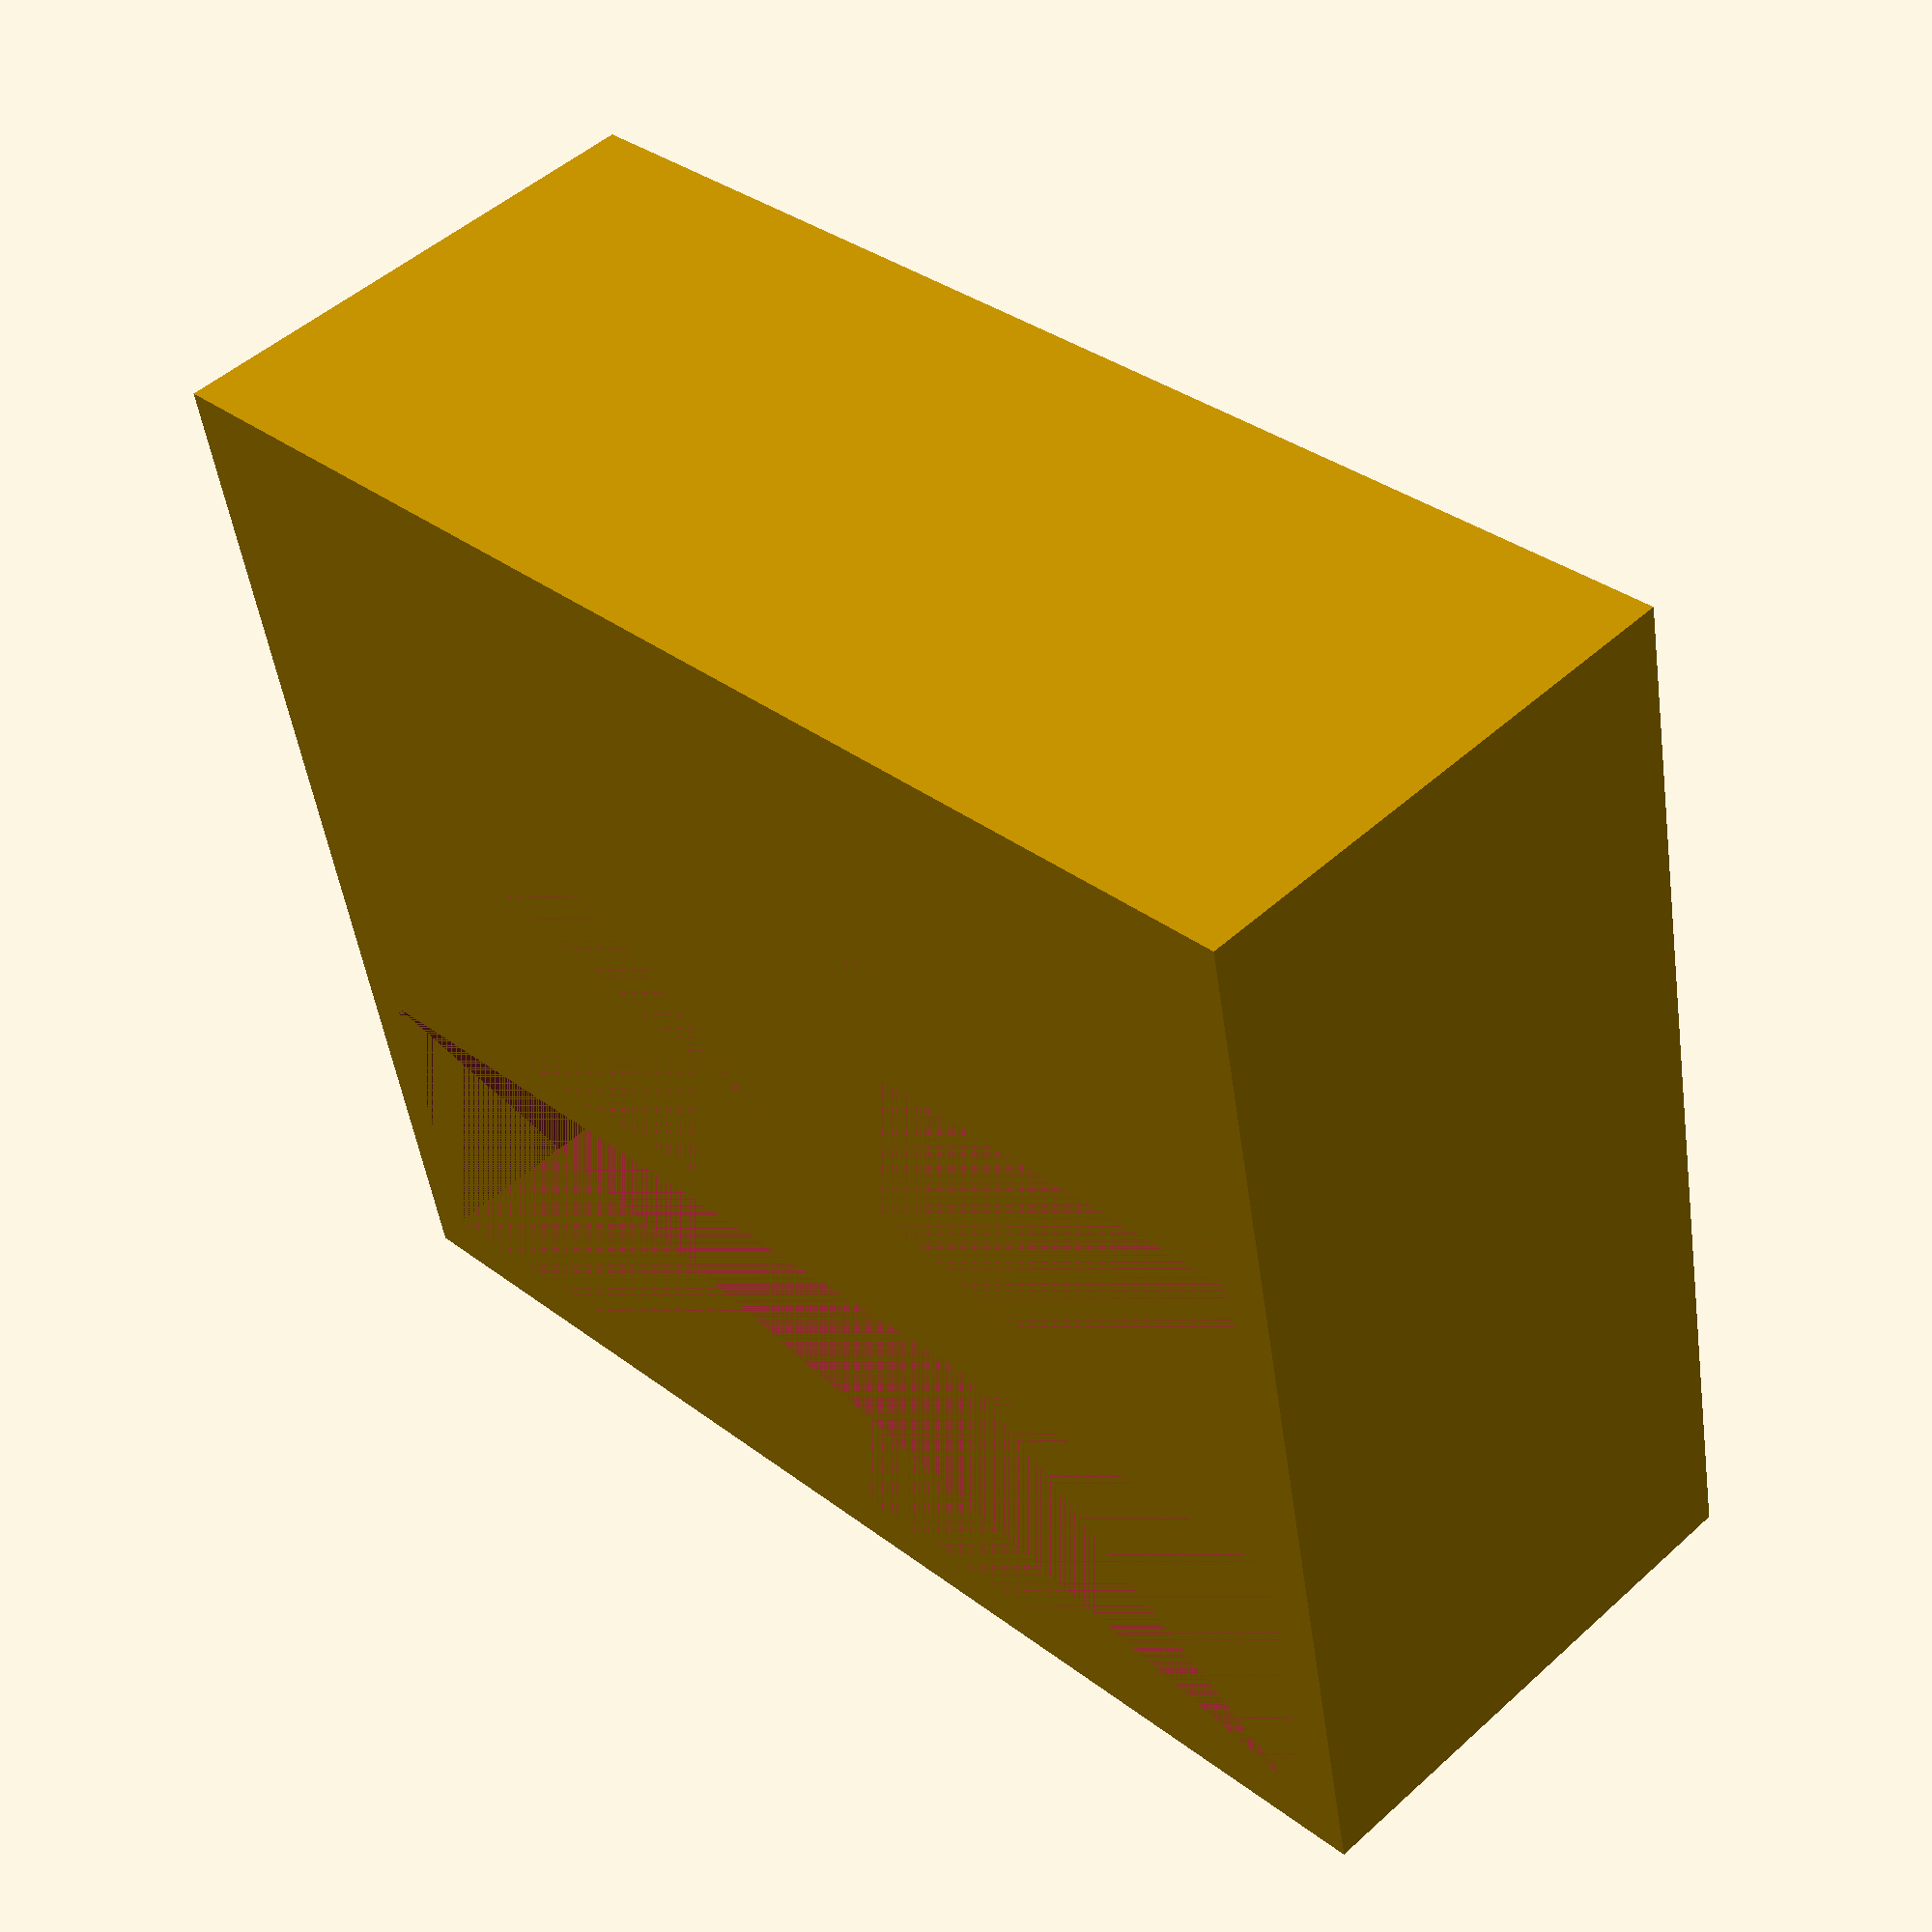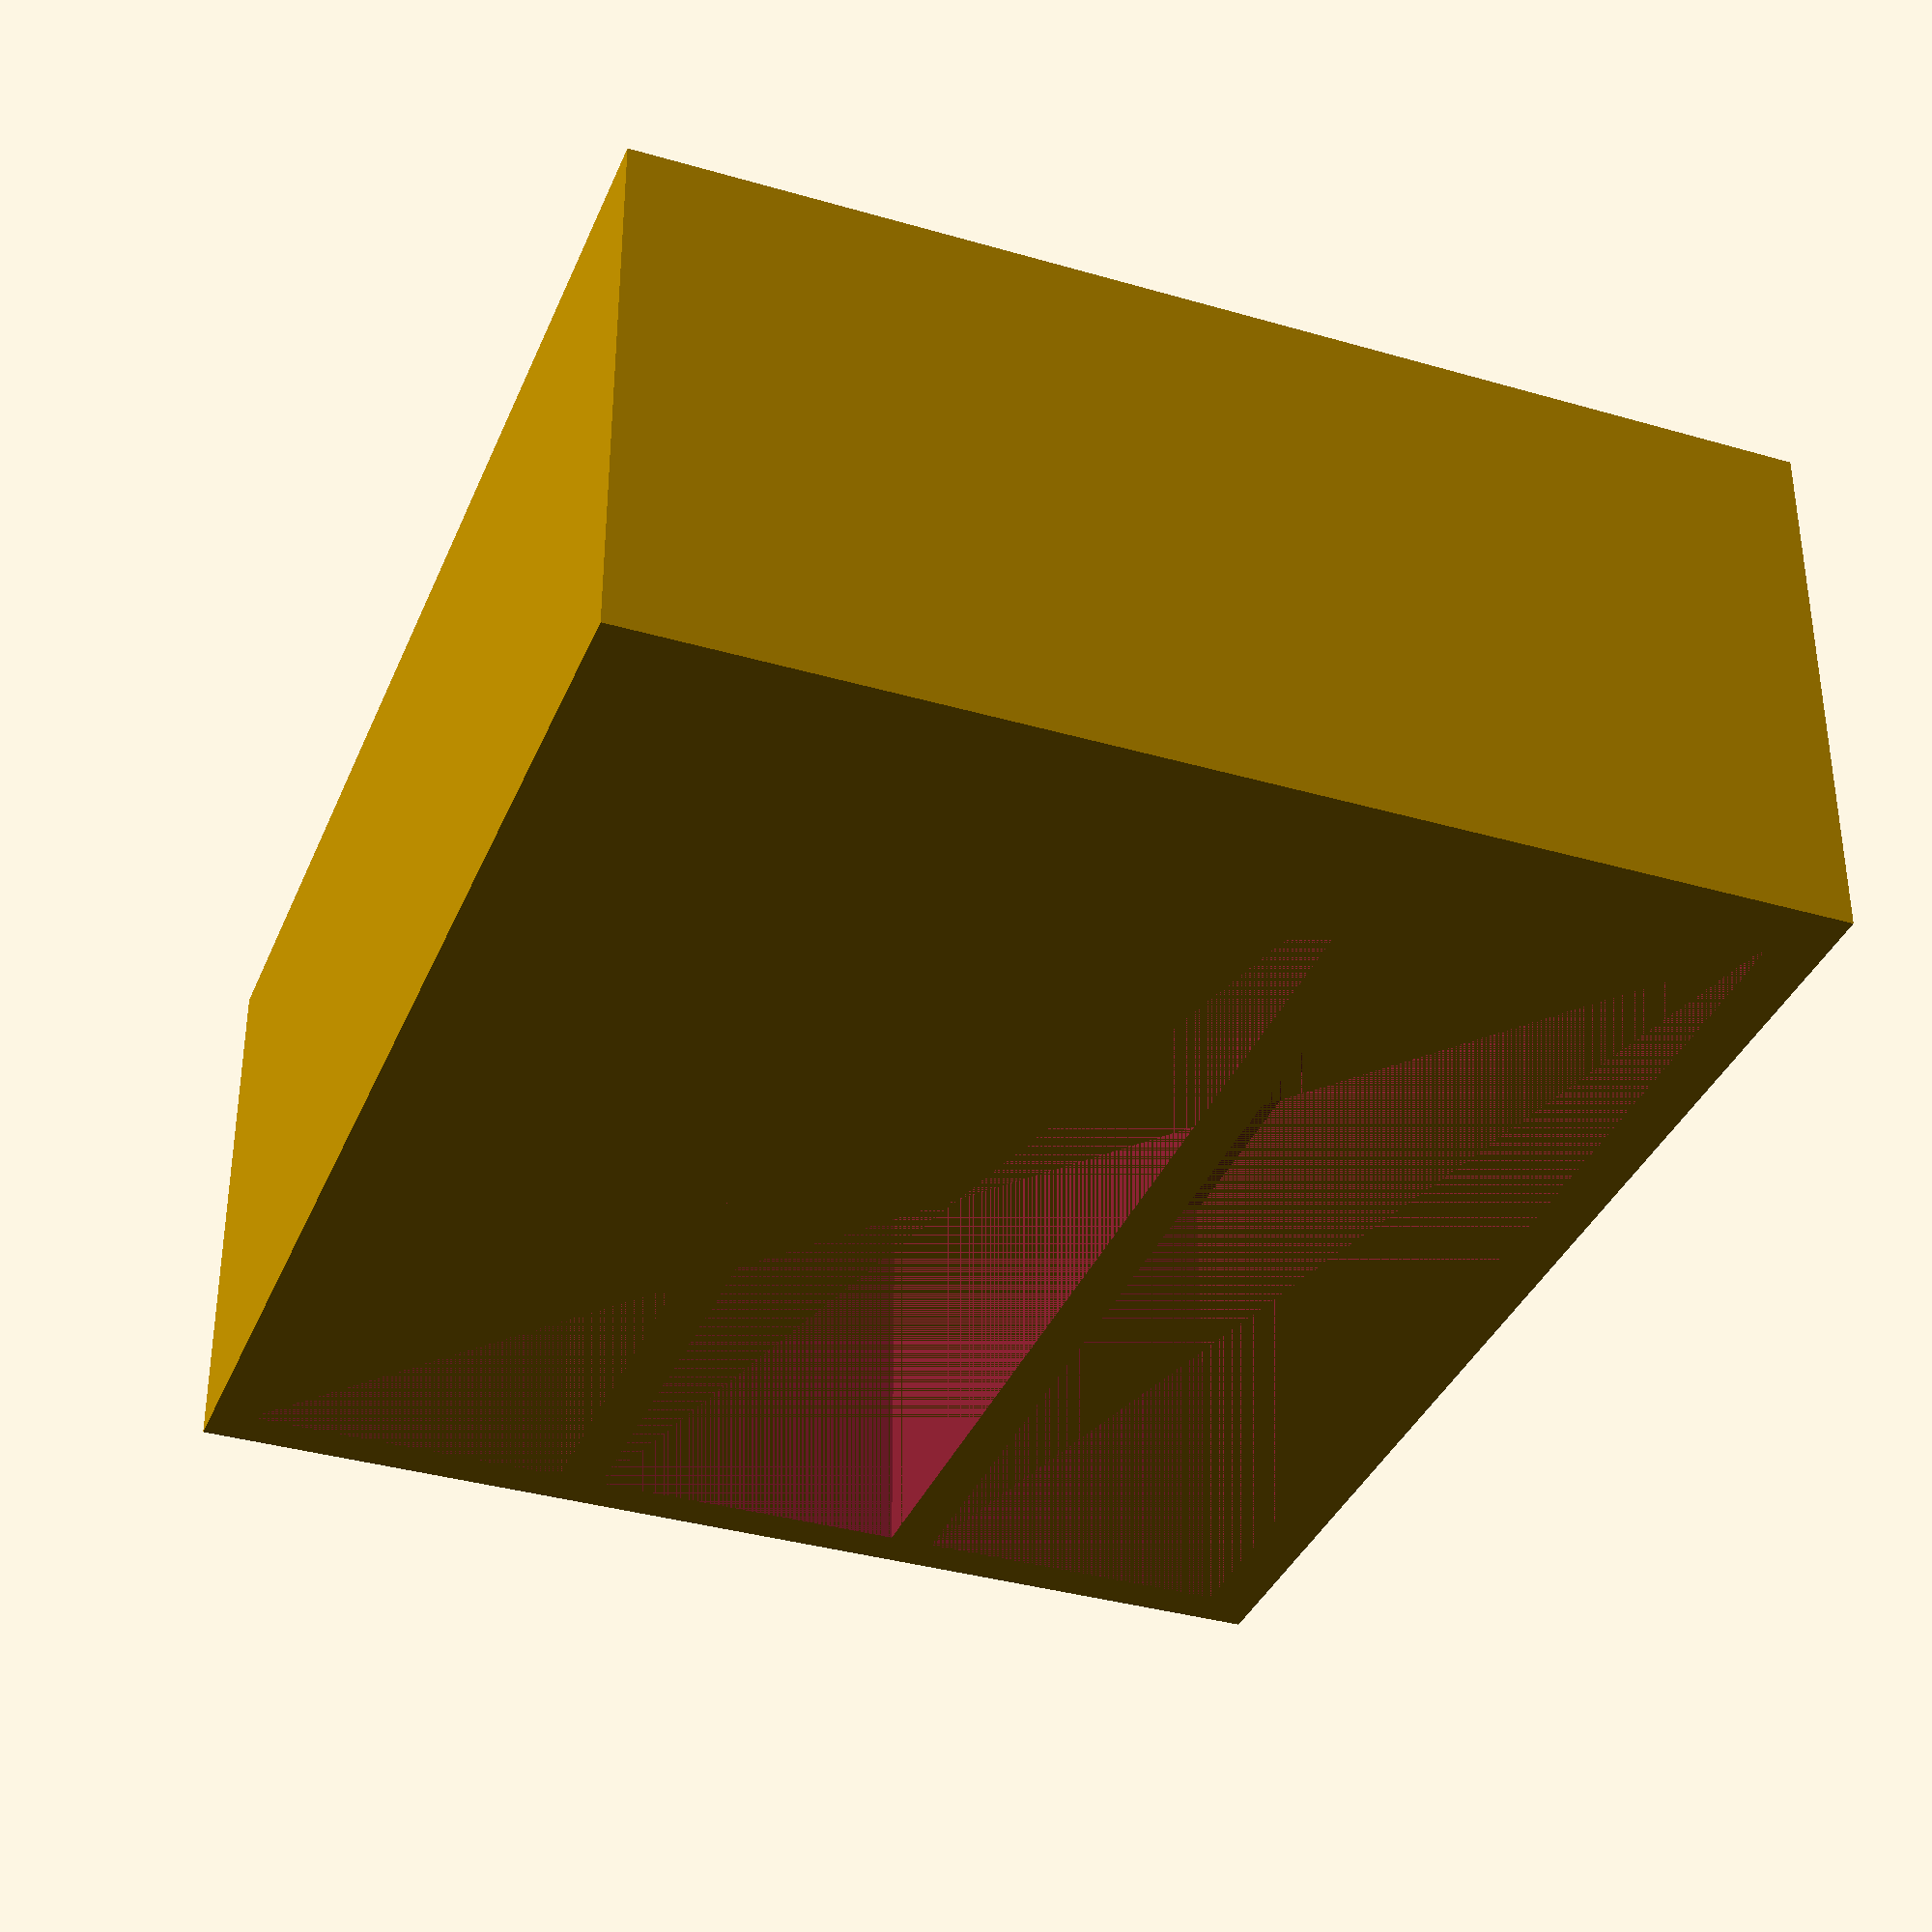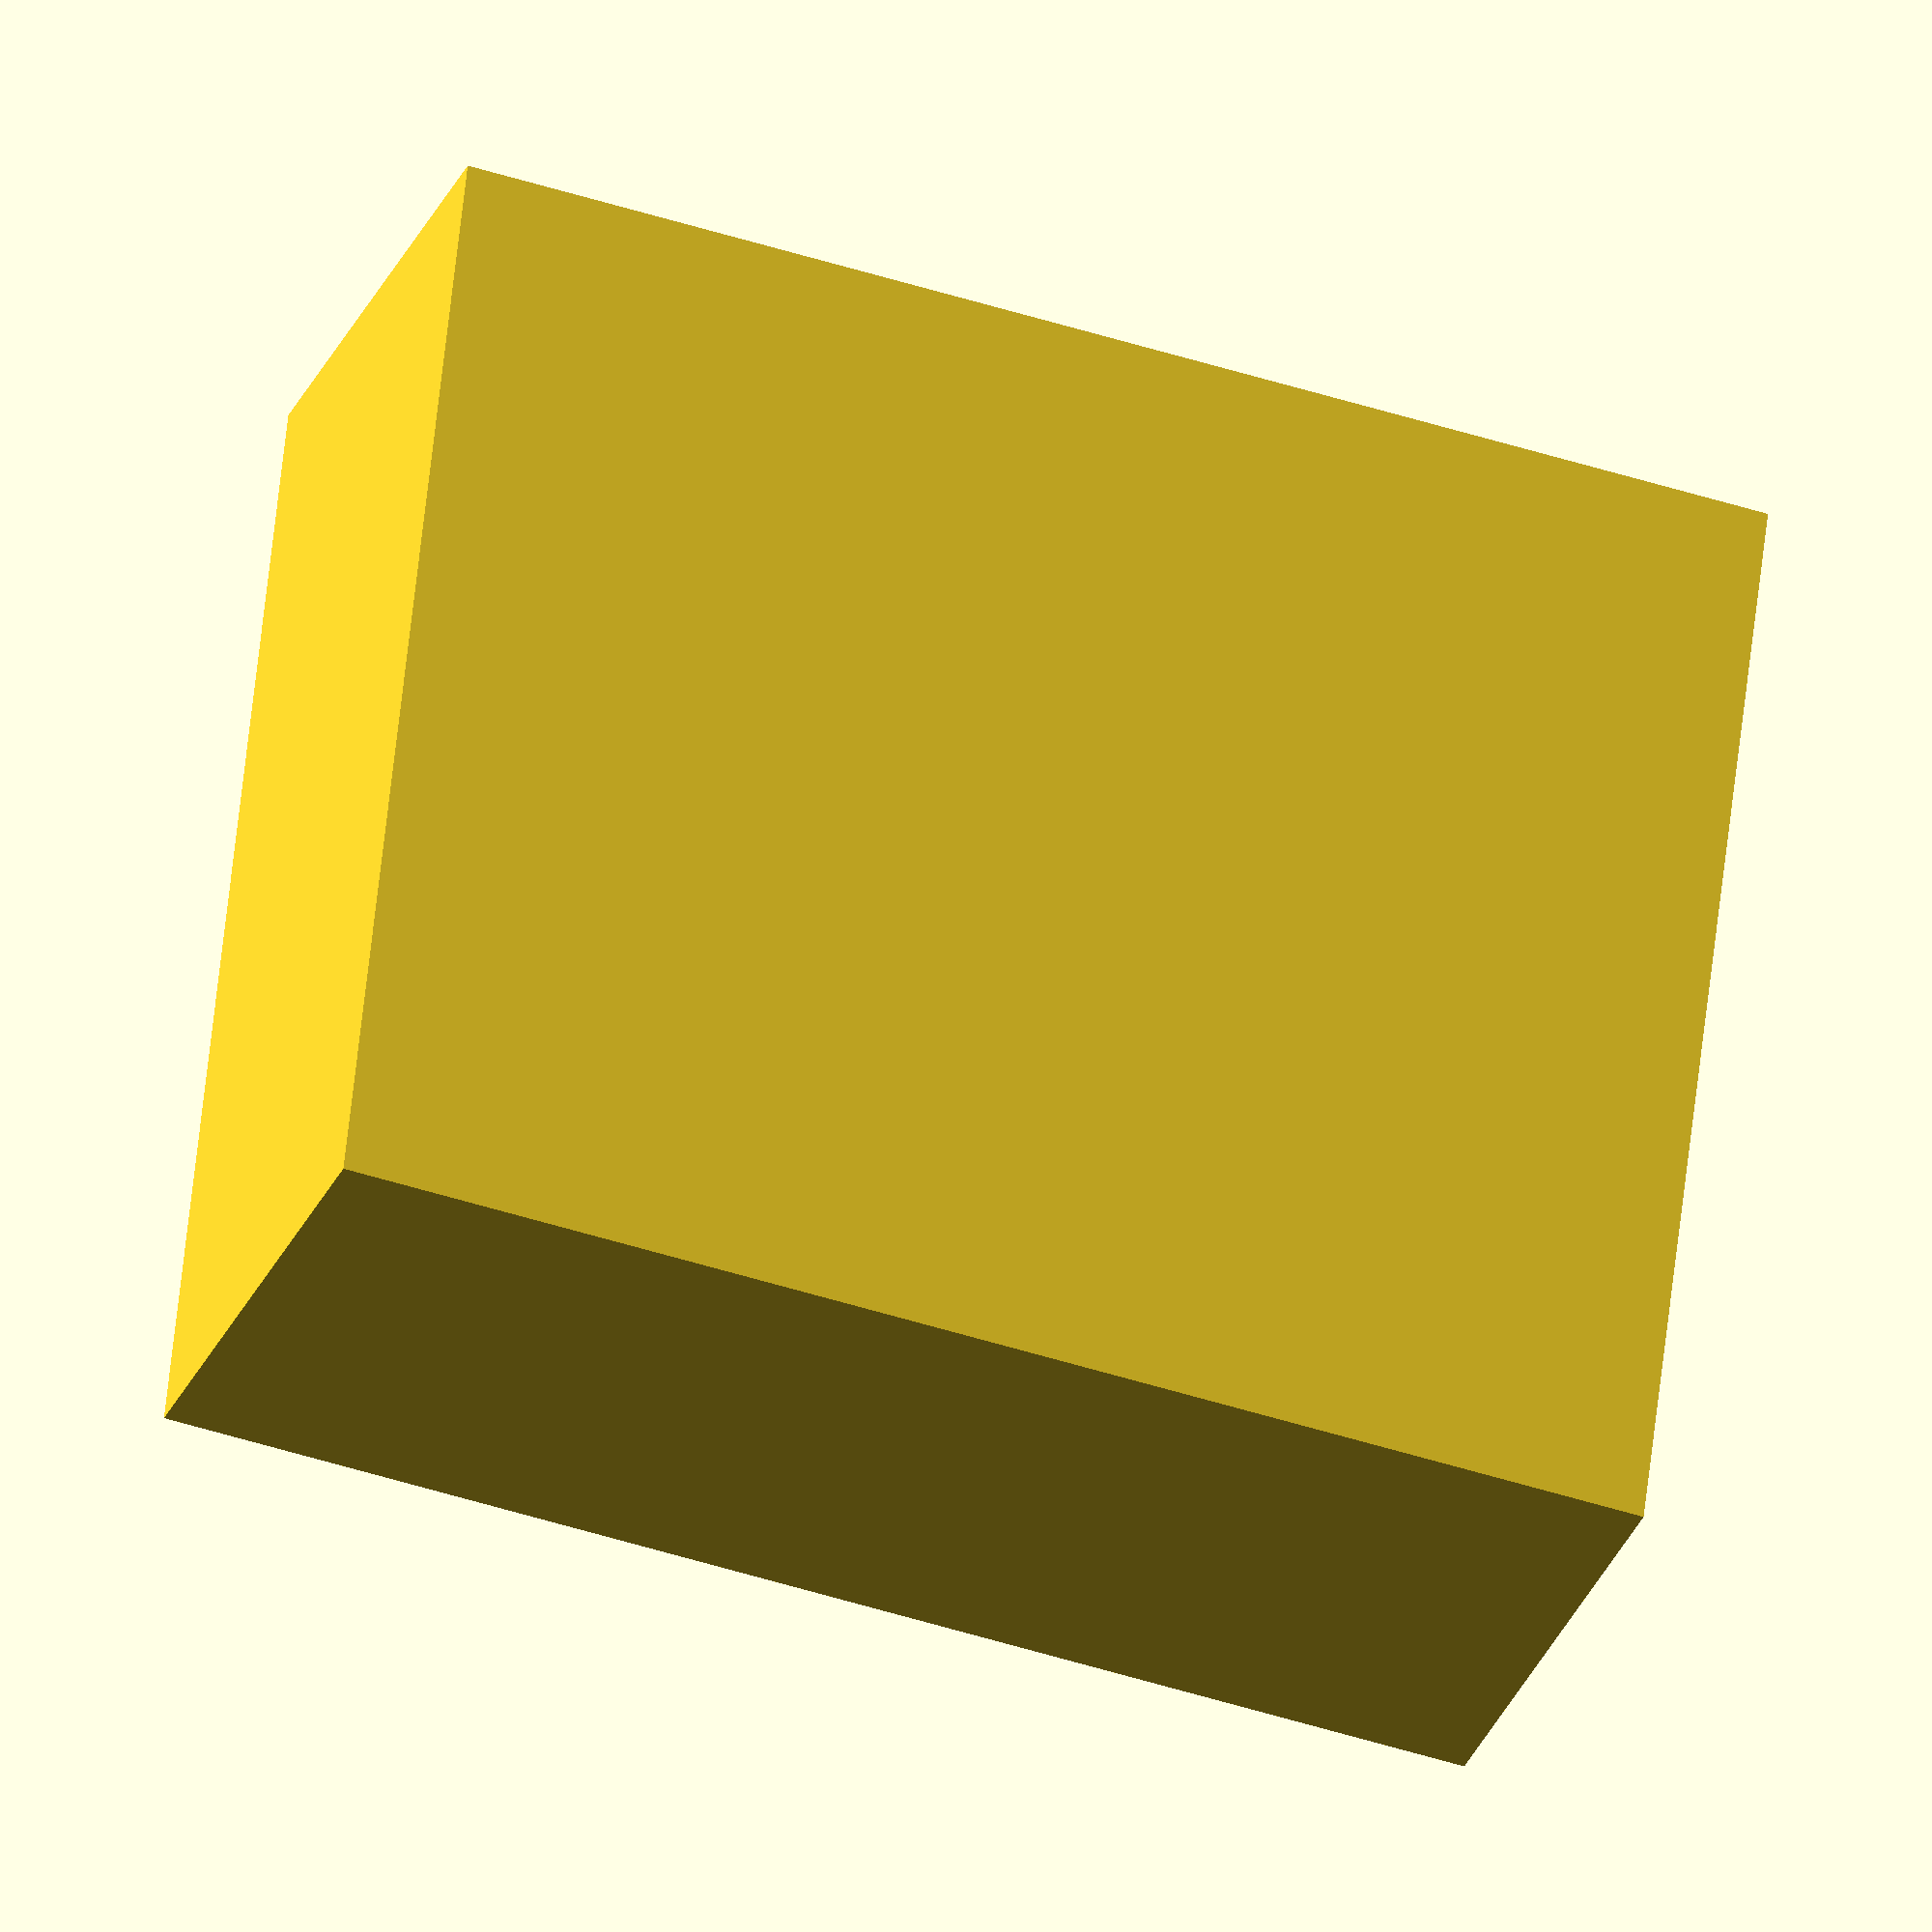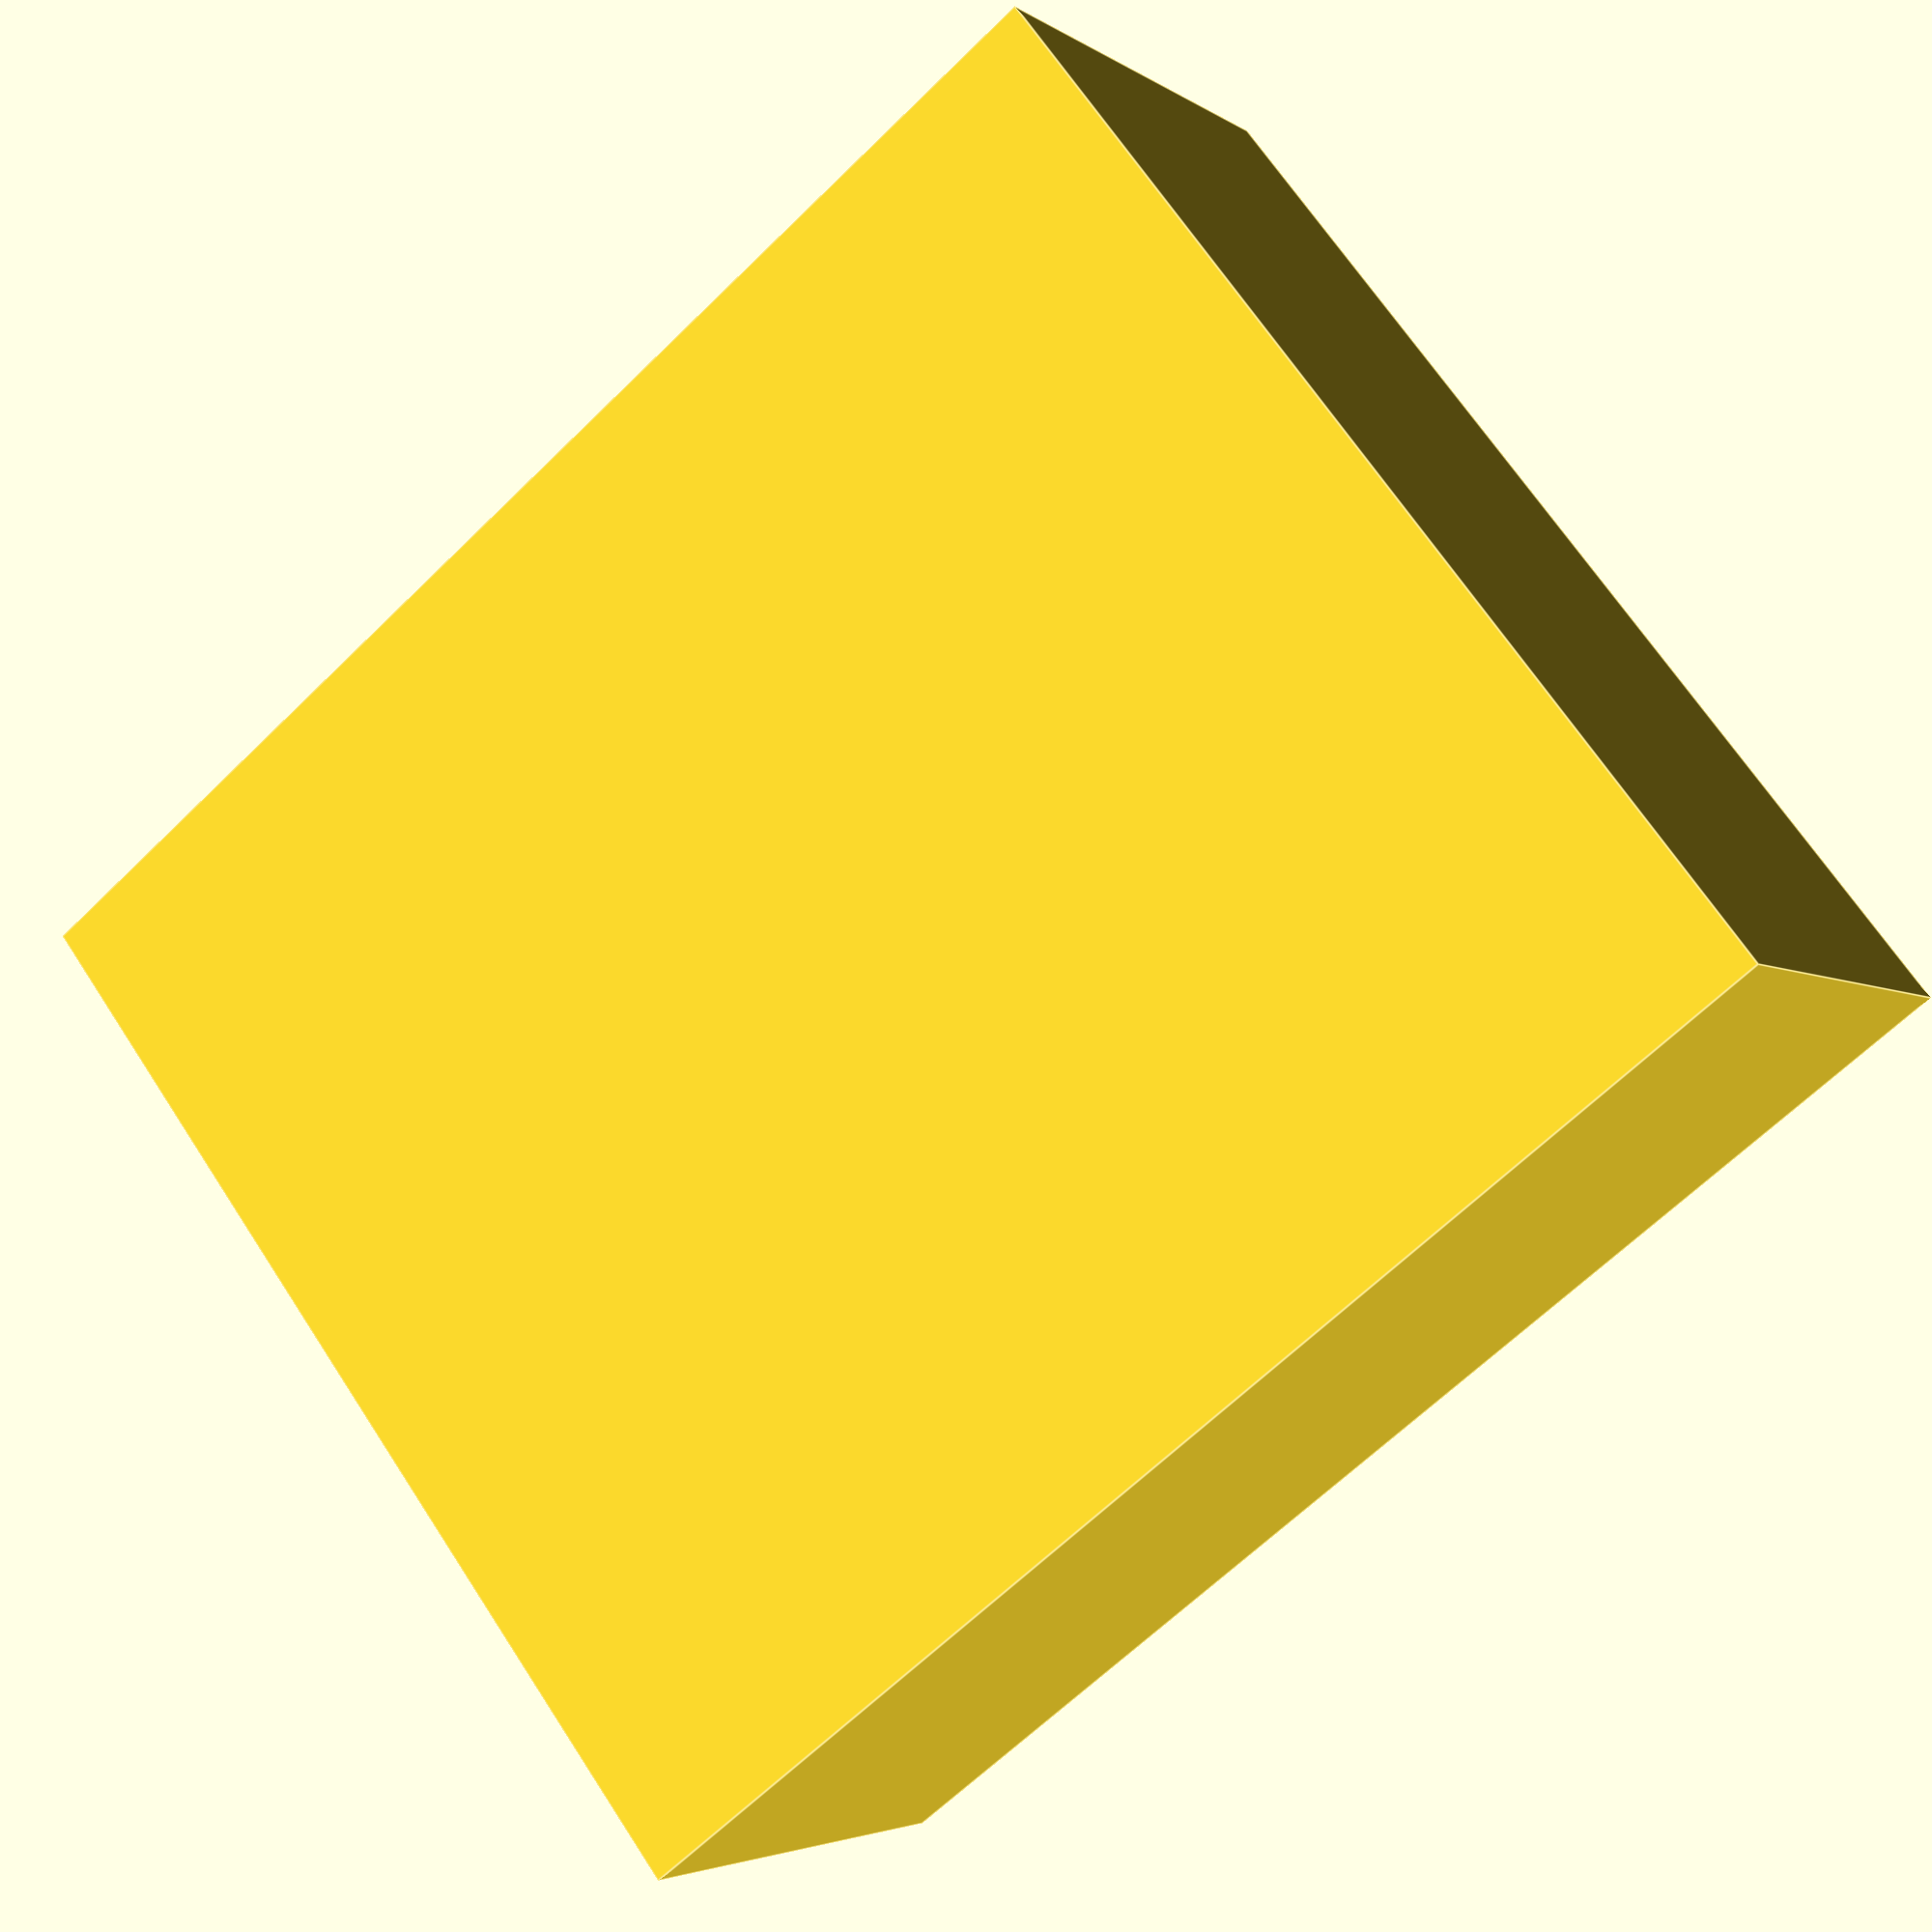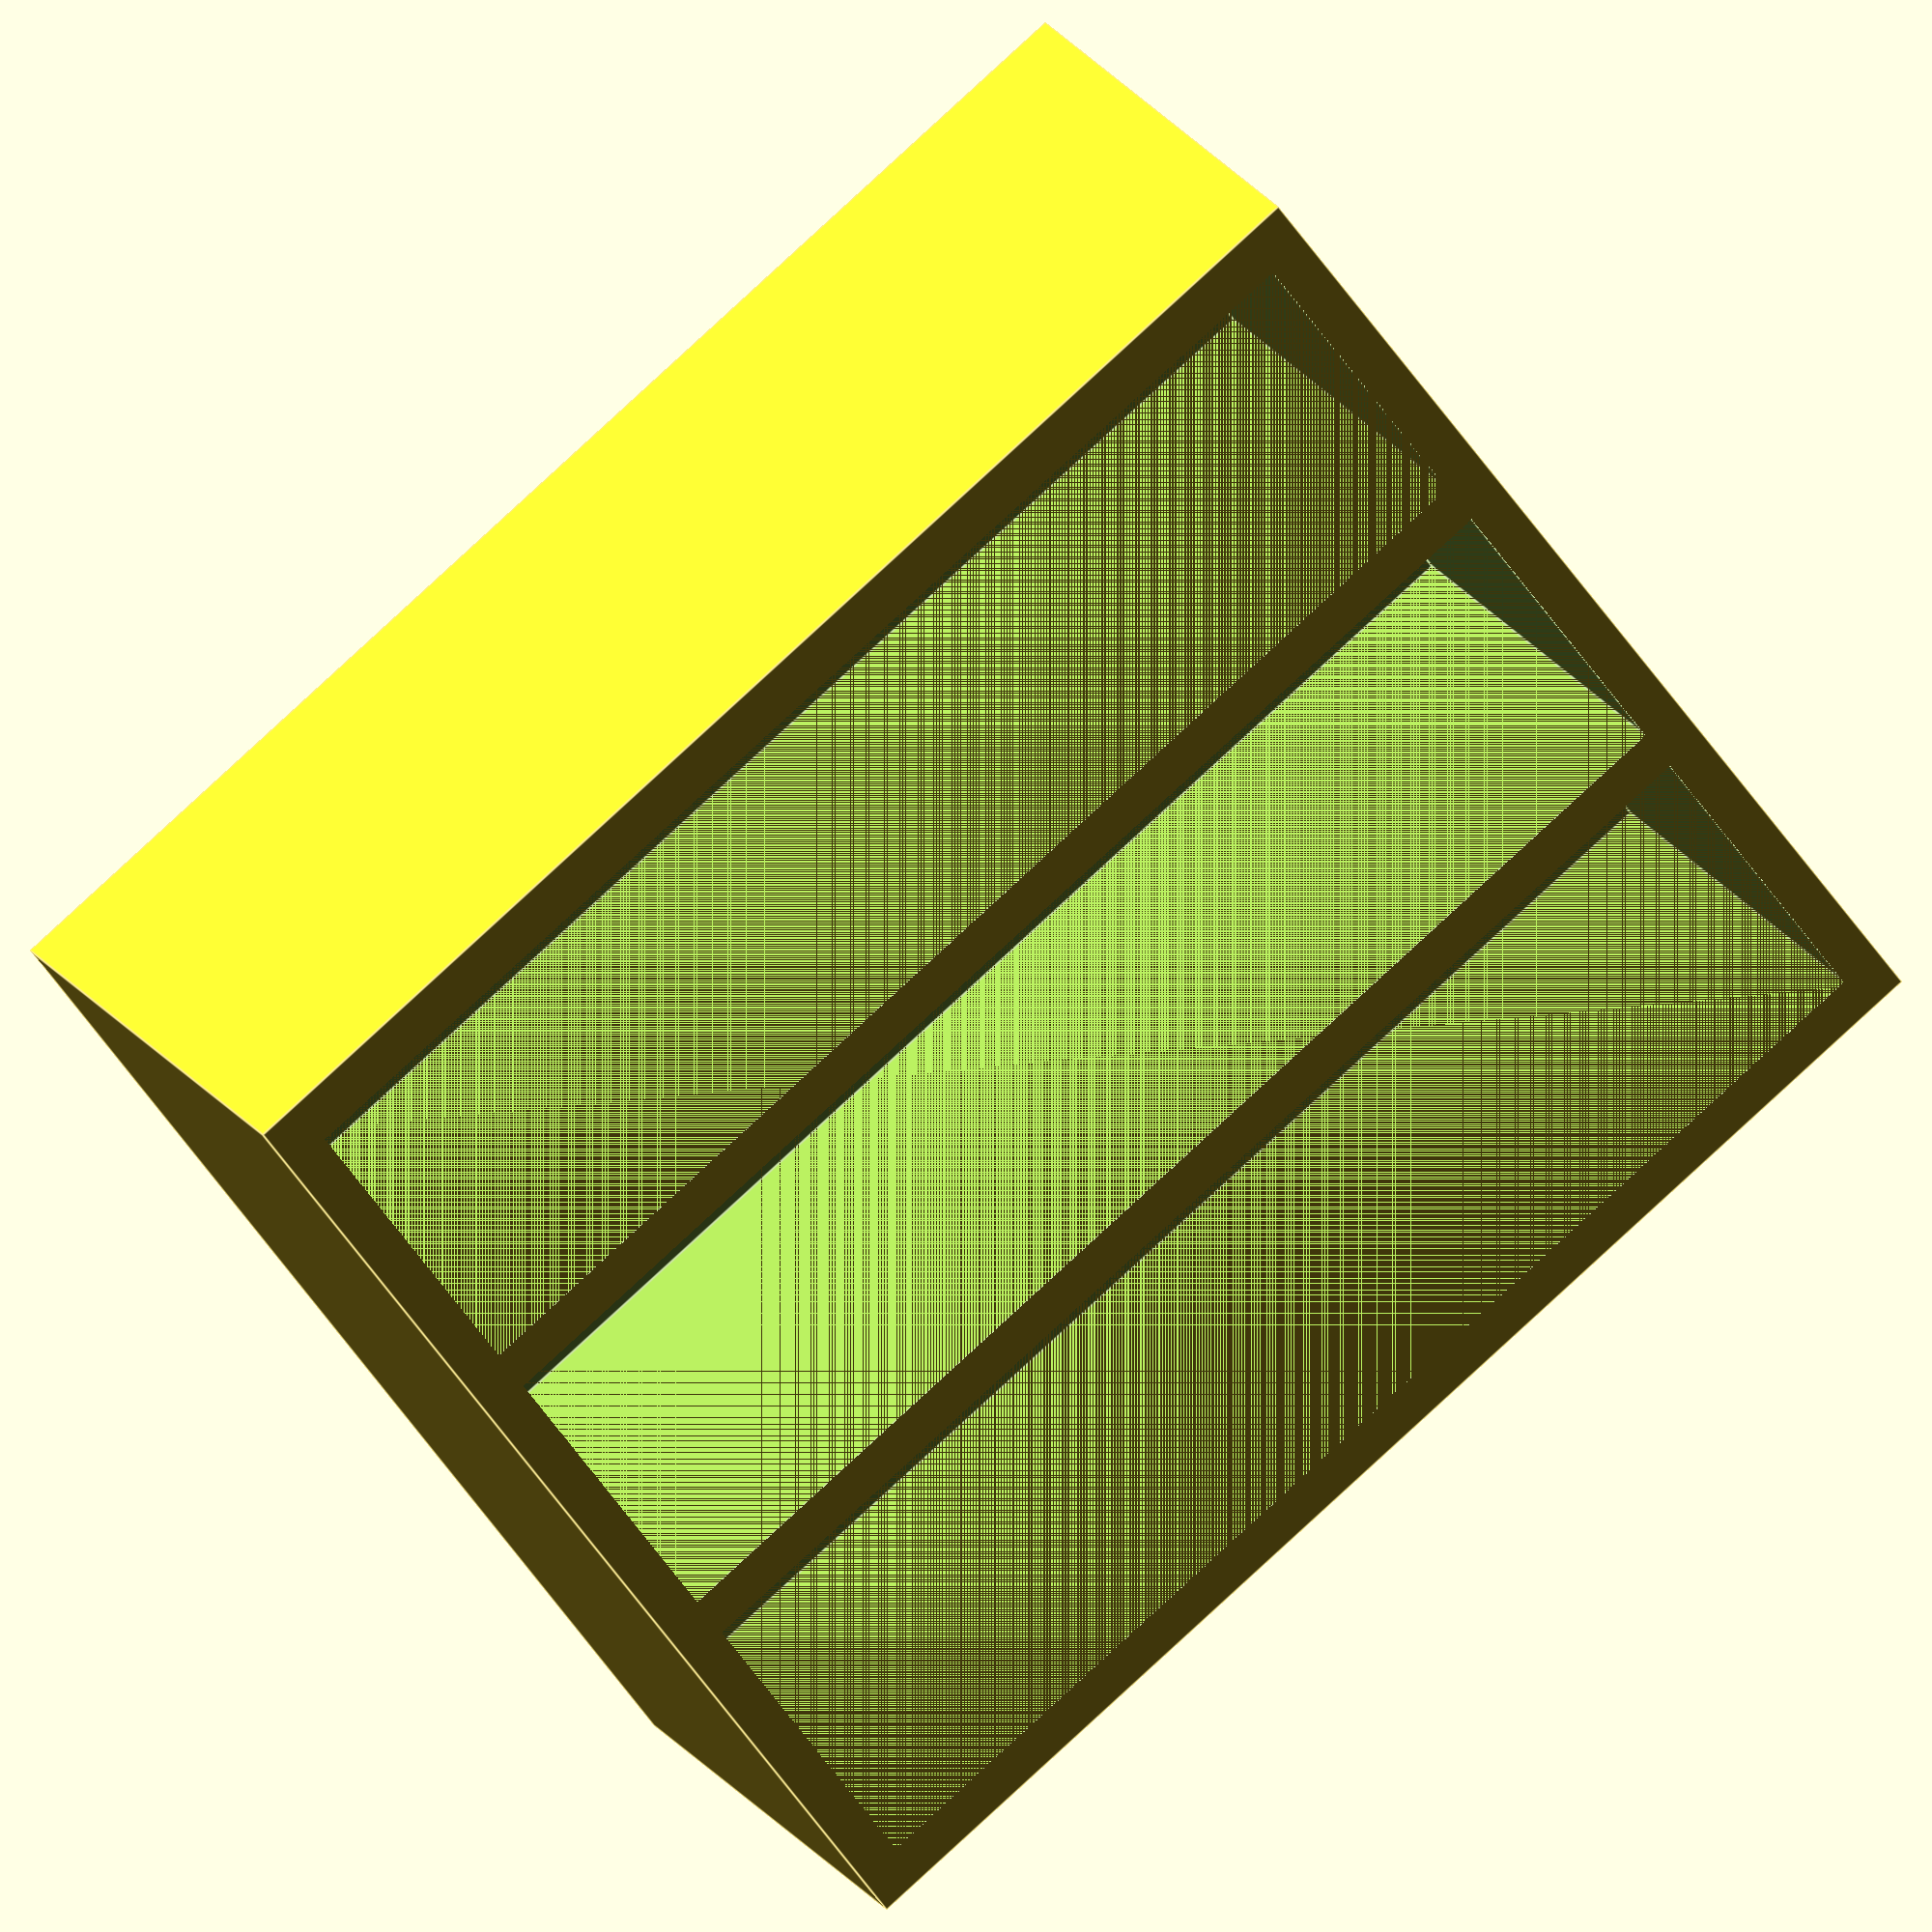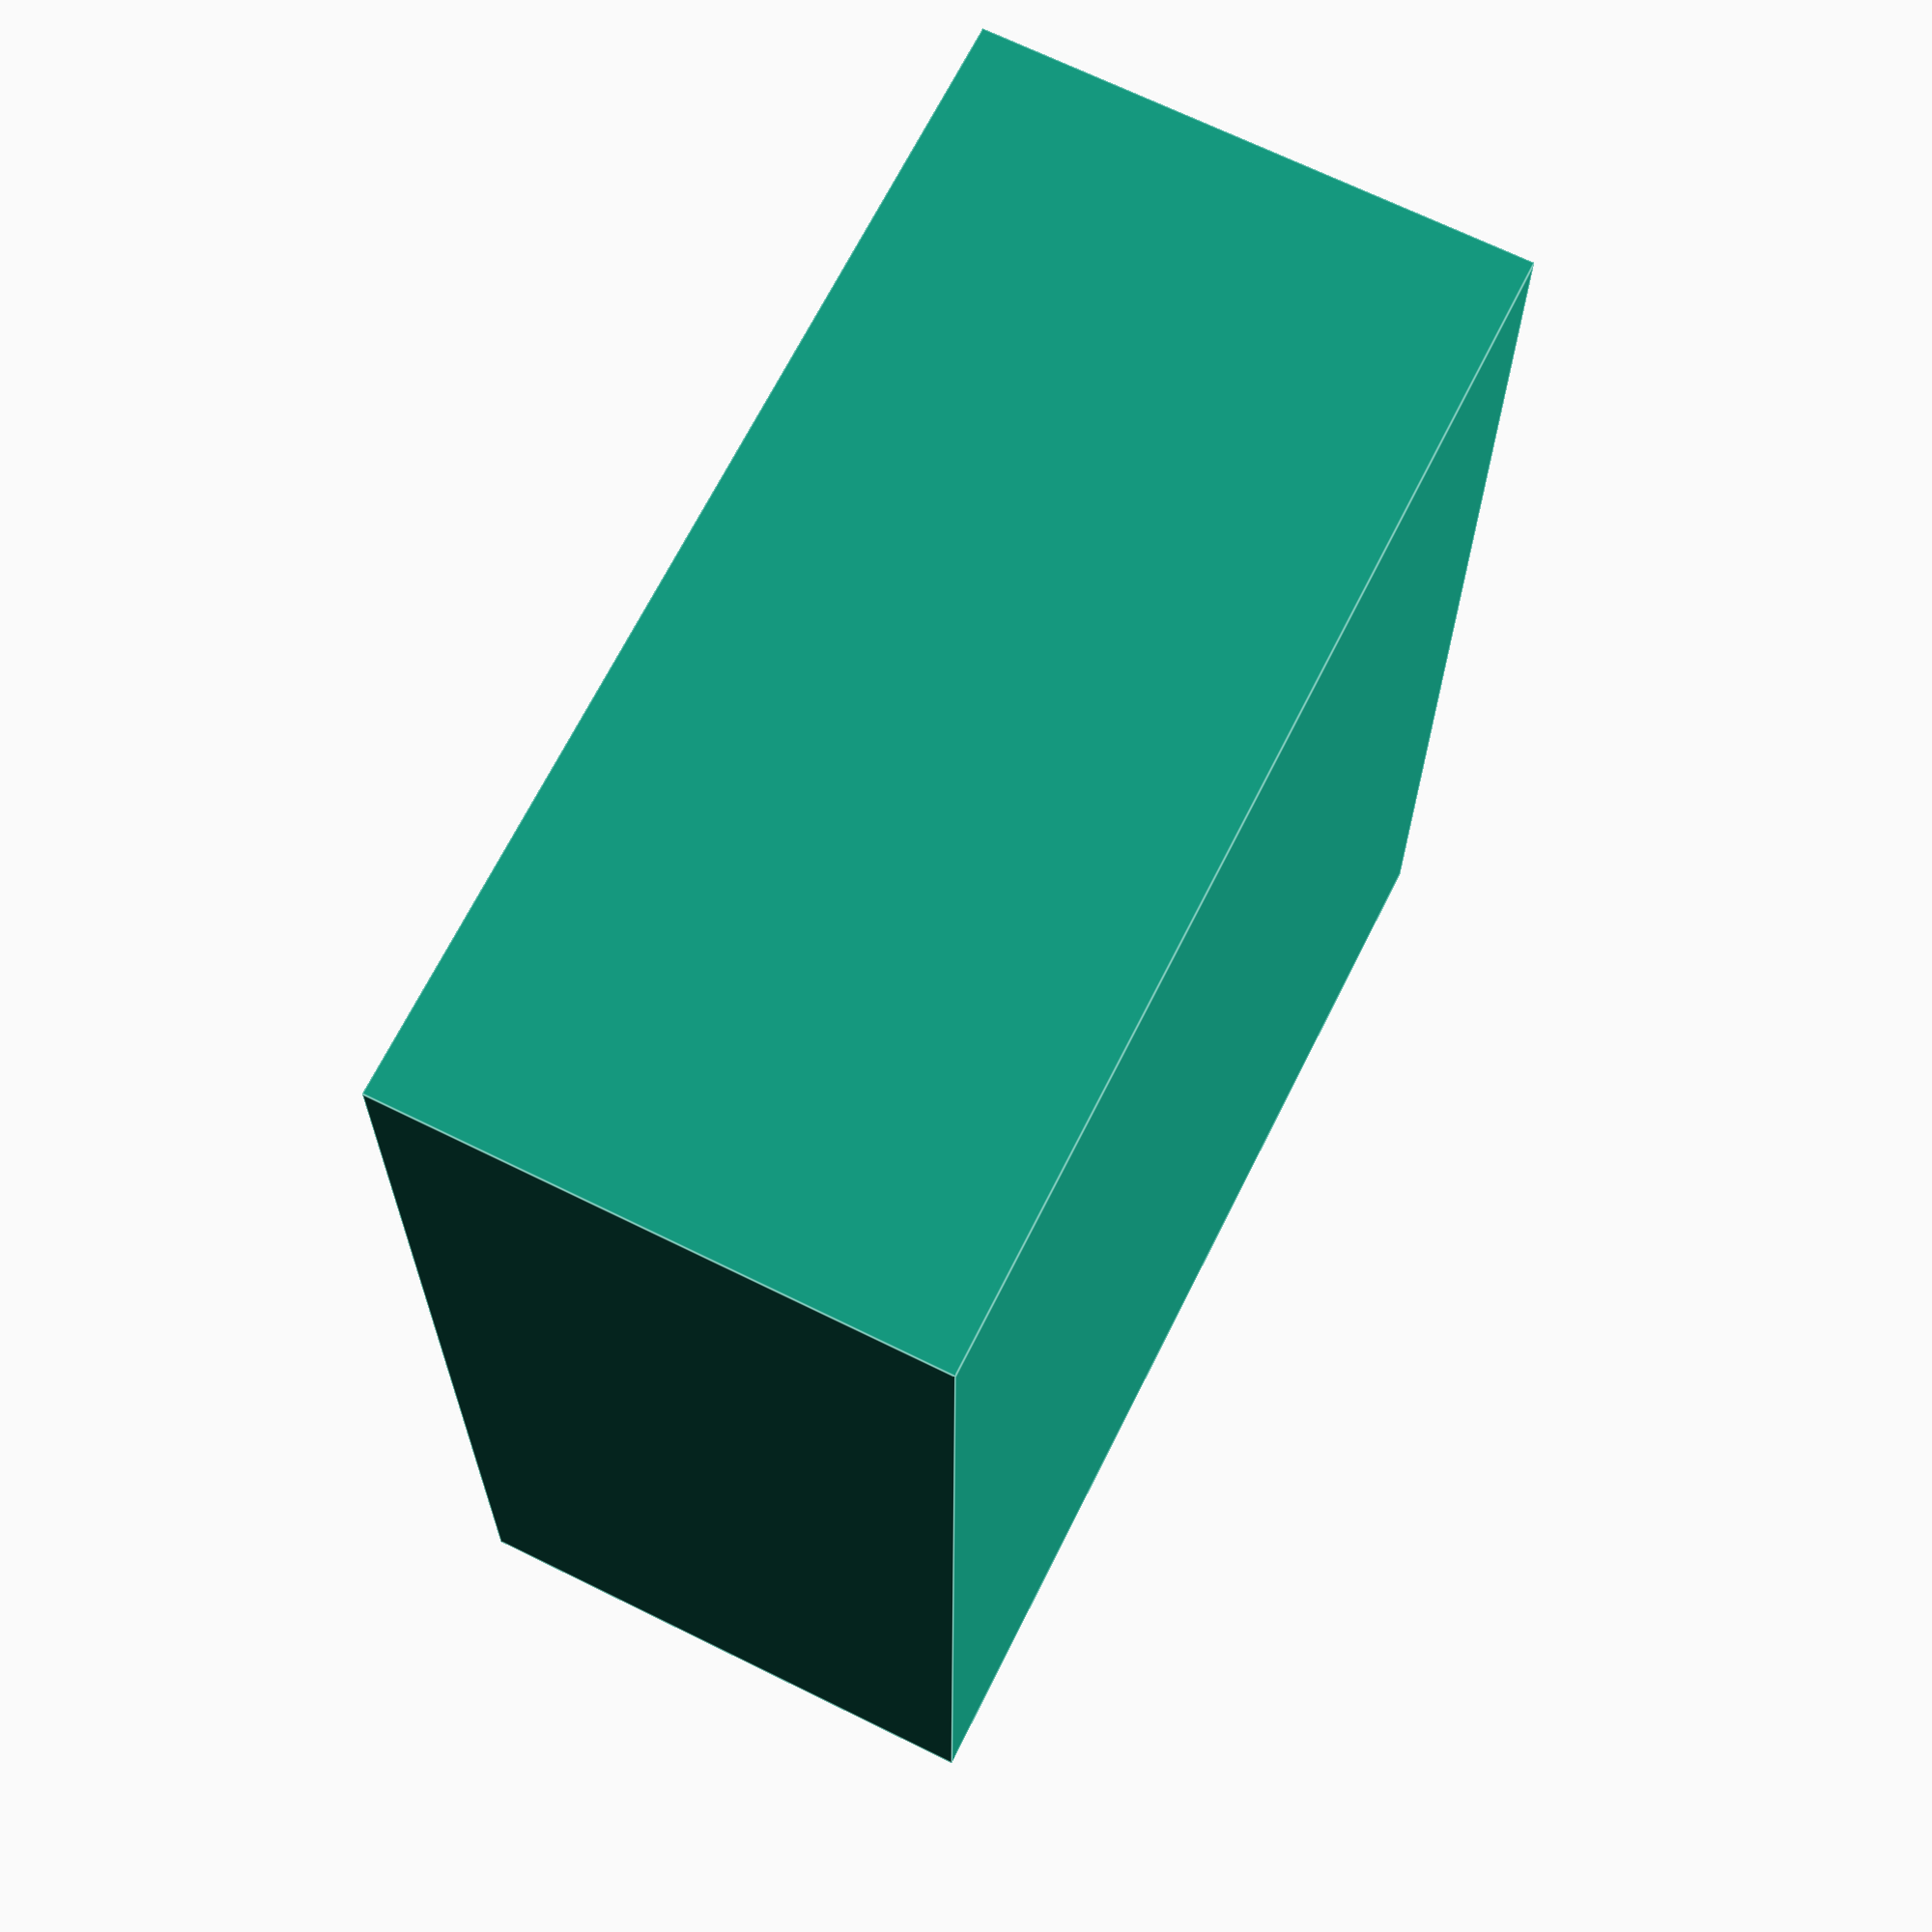
<openscad>

//strength of wood
s = 18;

num_rows = 3;
num_floors = num_rows+1;

module_h = 128.5;

hp = 5.08;

//inner width
iw = 100 * hp;

add_v = 1;

oh = s + num_rows*(s + module_h+add_v);

ow = iw + 2*s;
d = 200;

difference() {
cube([ow,d+s,oh]);
translate([s,0,s]) cube([iw,d,module_h]);
translate([s,0,module_h+2*s]) cube([iw,d,module_h]);
translate([s,0,2*module_h+3*s]) cube([iw,d,module_h]);




}


echo("TOTAL: height",oh, "depth", d, "width", ow);

echo("##################");

echo("(2x) sides: ",oh,"x",d);
echo("(",num_floors,"x) floors: ",iw,"x",d);
echo("backplate: ",ow,"x",oh);
echo("(2x) module_covers: ",iw-1,"x",module_h-0.5);


echo("##################");

</openscad>
<views>
elev=48.7 azim=314.4 roll=188.1 proj=p view=solid
elev=36.2 azim=0.2 roll=249.2 proj=p view=solid
elev=120.5 azim=161.0 roll=353.9 proj=o view=wireframe
elev=292.8 azim=32.3 roll=146.9 proj=p view=edges
elev=231.5 azim=150.2 roll=147.8 proj=o view=edges
elev=112.5 azim=270.3 roll=153.6 proj=p view=edges
</views>
